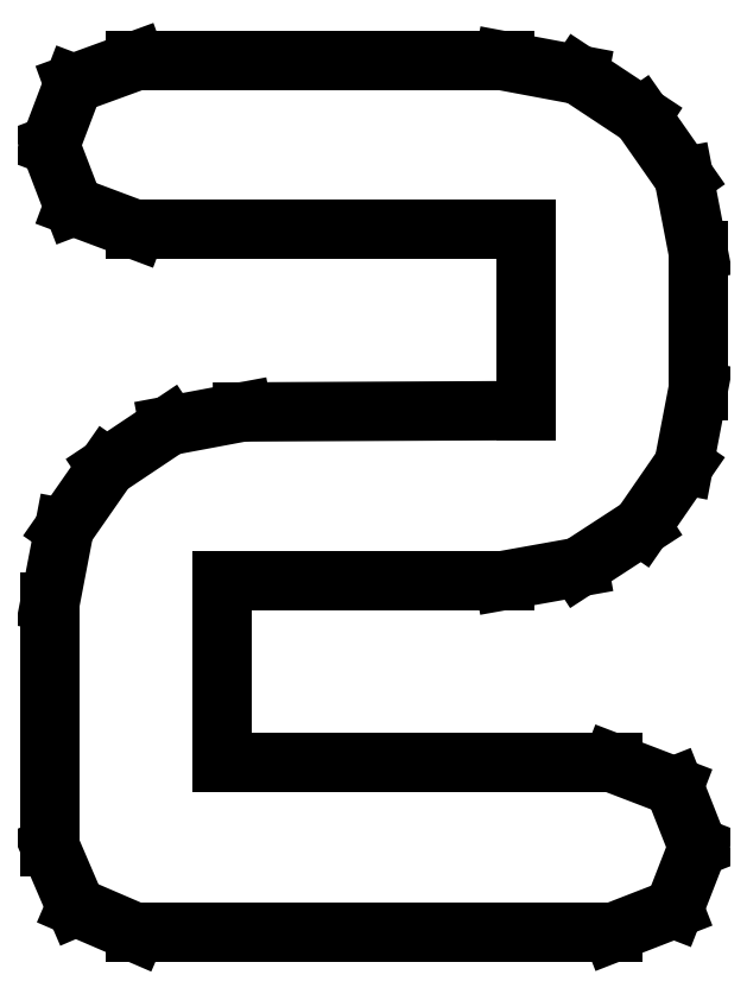
<metadata>
{"format":"dxf","ext":"dxf","renderer":"ezdxf+matplotlib","layout":"modelspace","background":"white","min_lineweight":24,"dpi":150}
</metadata>
<code>
0
SECTION
2
ENTITIES
0
LINE
8
0
10
0.2289
20
0.03022
30
0
11
0.2204
21
0.05165
31
0
0
LINE
8
0
10
0.2204
20
0.05165
30
0
11
0.1987
21
0.06
31
0
0
LINE
8
0
10
0.1987
20
0.06
30
0
11
0.06087
21
0.06
31
0
0
LINE
8
0
10
0.06087
20
0.06
30
0
11
0.06087
21
0.1245
31
0
0
LINE
8
0
10
0.06087
20
0.1245
30
0
11
0.1604
21
0.1245
31
0
0
LINE
8
0
10
0.1604
20
0.1245
30
0
11
0.1868
21
0.1292
31
0
0
LINE
8
0
10
0.1868
20
0.1292
30
0
11
0.2089
21
0.1436
31
0
0
LINE
8
0
10
0.2089
20
0.1436
30
0
11
0.2238
21
0.1653
31
0
0
LINE
8
0
10
0.2238
20
0.1653
30
0
11
0.2289
21
0.1916
31
0
0
LINE
8
0
10
0.2289
20
0.1916
30
0
11
0.2289
21
0.2409
31
0
0
LINE
8
0
10
0.2289
20
0.2409
30
0
11
0.2238
21
0.267
31
0
0
LINE
8
0
10
0.2238
20
0.267
30
0
11
0.2089
21
0.2885
31
0
0
LINE
8
0
10
0.2089
20
0.2885
30
0
11
0.1868
21
0.3031
31
0
0
LINE
8
0
10
0.1868
20
0.3031
30
0
11
0.1604
21
0.308
31
0
0
LINE
8
0
10
0.1604
20
0.308
30
0
11
0.03022
21
0.308
31
0
0
LINE
8
0
10
0.03022
20
0.308
30
0
11
0.008247
21
0.3
31
0
0
LINE
8
0
10
0.008247
20
0.3
30
0
11
0
21
0.2782
31
0
0
LINE
8
0
10
0
20
0.2782
30
0
11
0.008247
21
0.2567
31
0
0
LINE
8
0
10
0.008247
20
0.2567
30
0
11
0.03022
21
0.2484
31
0
0
LINE
8
0
10
0.03022
20
0.2484
30
0
11
0.168
21
0.2484
31
0
0
LINE
8
0
10
0.168
20
0.2484
30
0
11
0.168
21
0.1845
31
0
0
LINE
8
0
10
0.168
20
0.1845
30
0
11
0.06798
21
0.184
31
0
0
LINE
8
0
10
0.06798
20
0.184
30
0
11
0.04194
21
0.1791
31
0
0
LINE
8
0
10
0.04194
20
0.1791
30
0
11
0.02002
21
0.1644
31
0
0
LINE
8
0
10
0.02002
20
0.1644
30
0
11
0.004991
21
0.1429
31
0
0
LINE
8
0
10
0.004991
20
0.1429
30
0
11
0
21
0.1169
31
0
0
LINE
8
0
10
0
20
0.1169
30
0
11
0
21
0.03022
31
0
0
LINE
8
0
10
0
20
0.03022
30
0
11
0.00906
21
0.009115
31
0
0
LINE
8
0
10
0.00906
20
0.009115
30
0
11
0.03022
21
-0
31
0
0
LINE
8
0
10
0.03022
20
-0
30
0
11
0.1987
21
-0
31
0
0
LINE
8
0
10
0.1987
20
-0
30
0
11
0.2204
21
0.008464
31
0
0
LINE
8
0
10
0.2204
20
0.008464
30
0
11
0.2289
21
0.03022
31
0
0
ENDSEC
0
EOF

</code>
